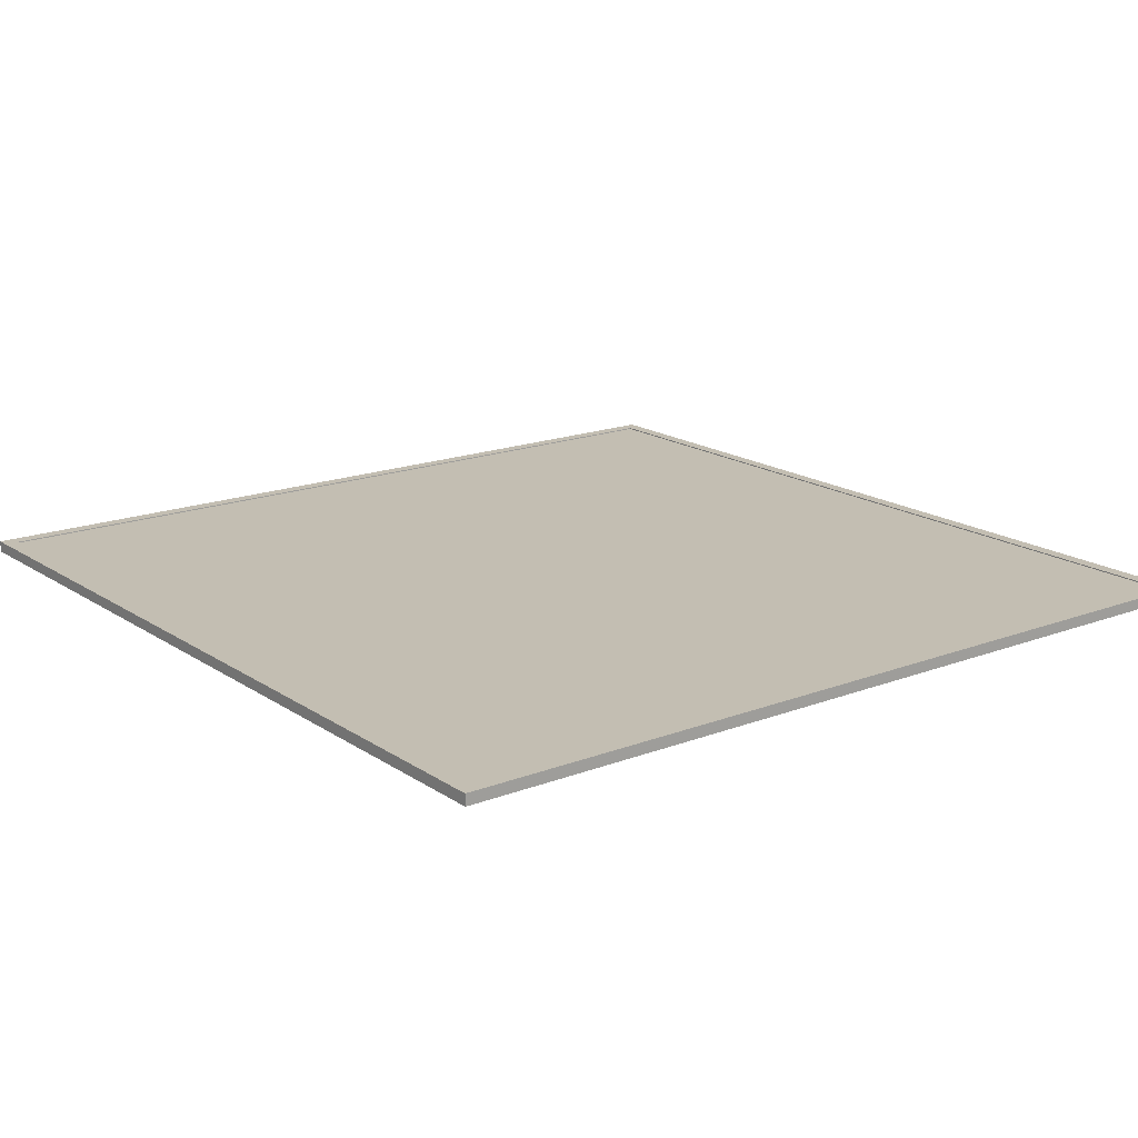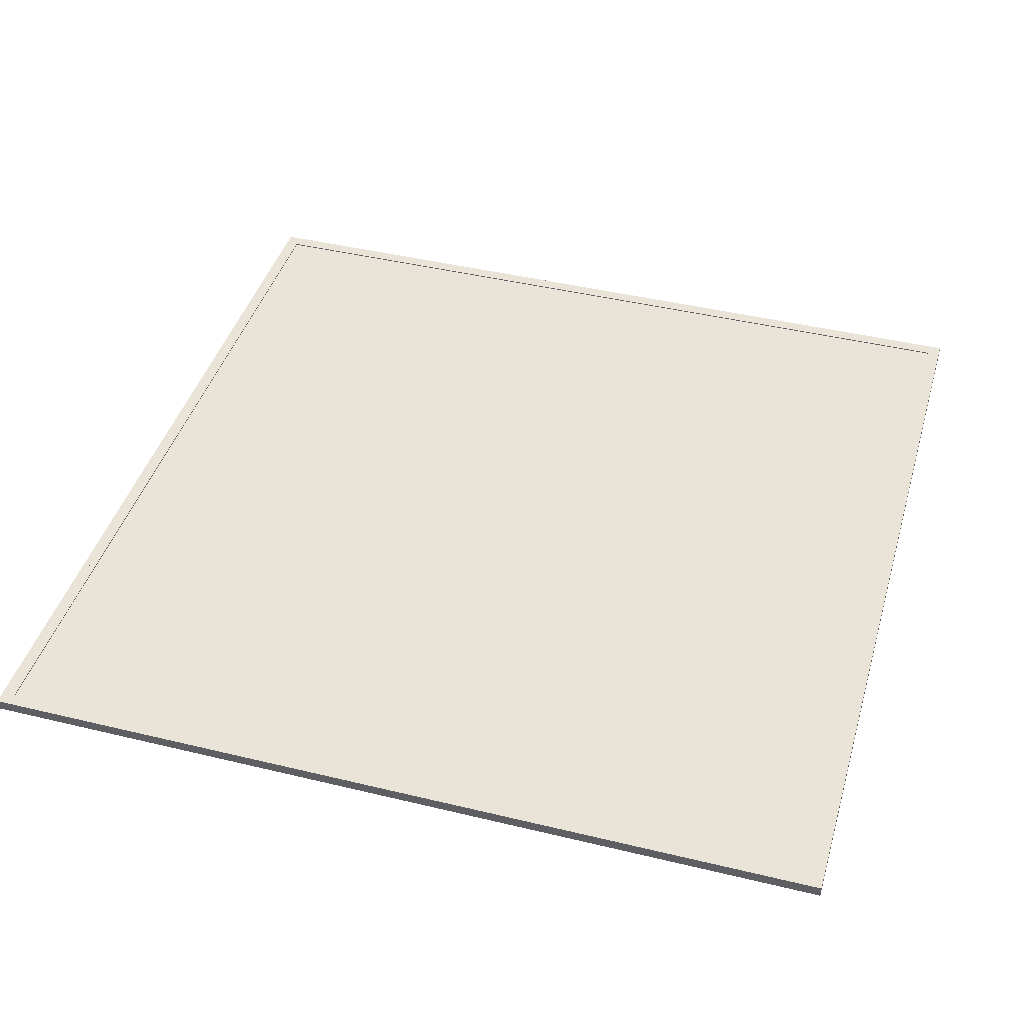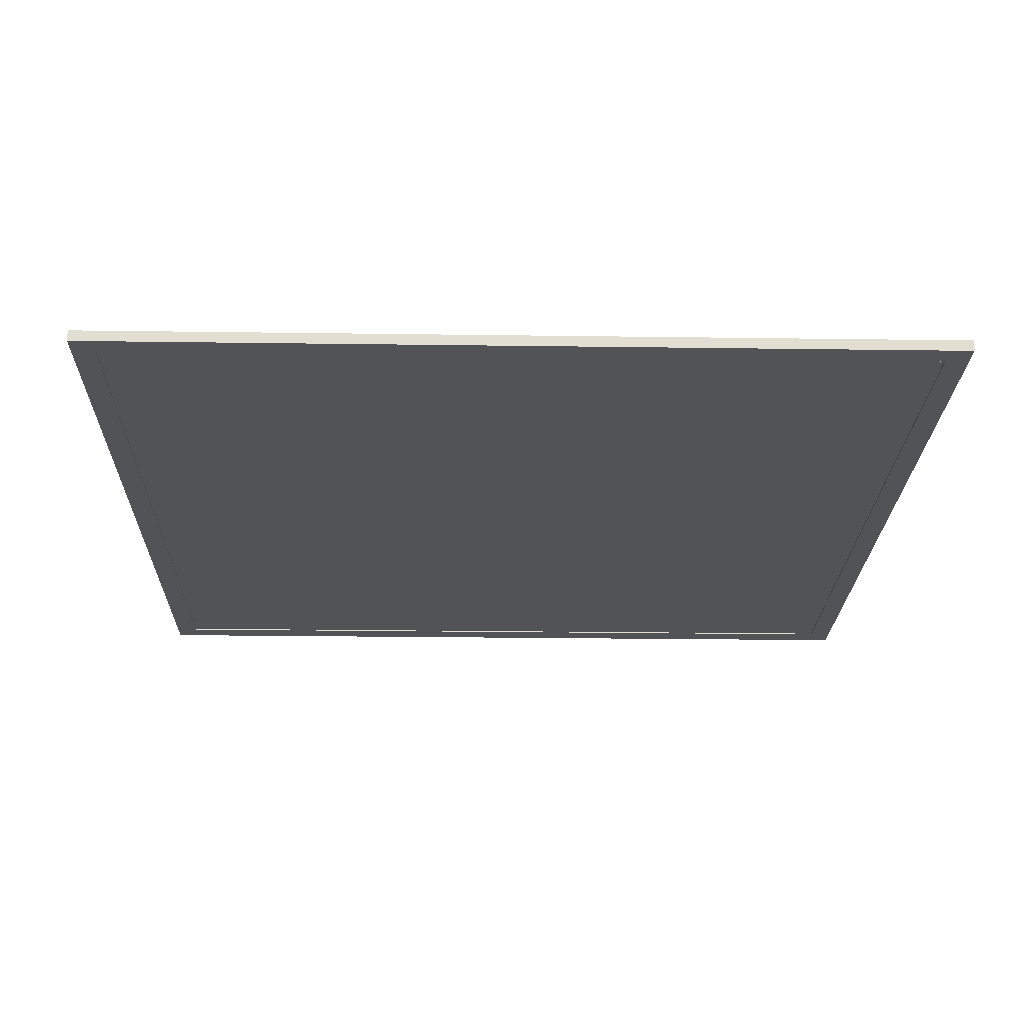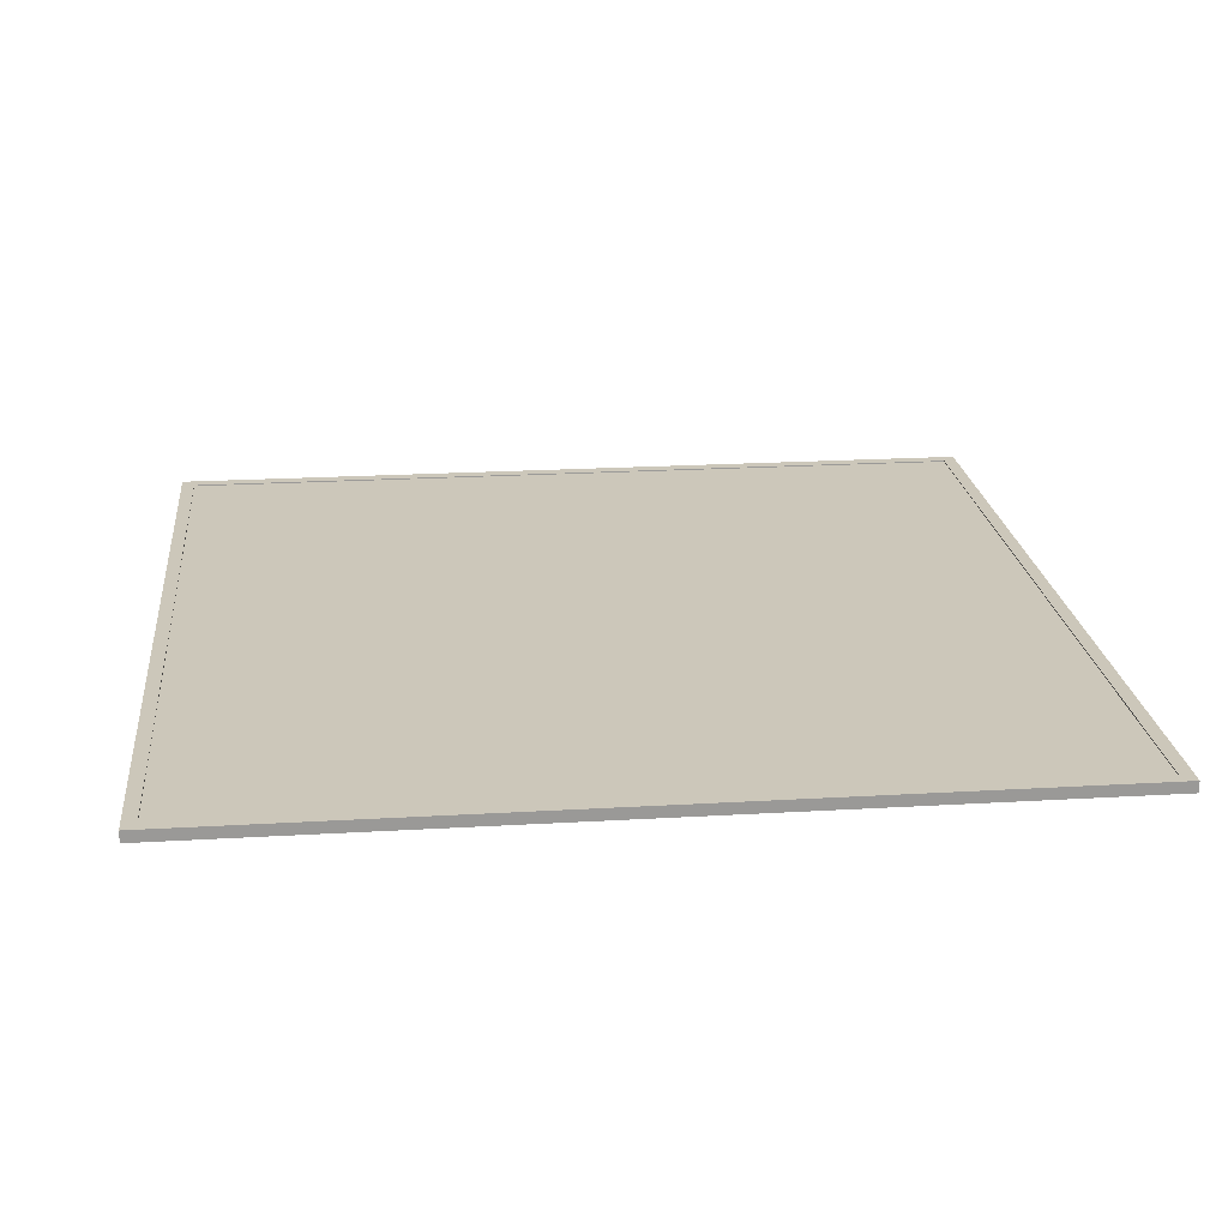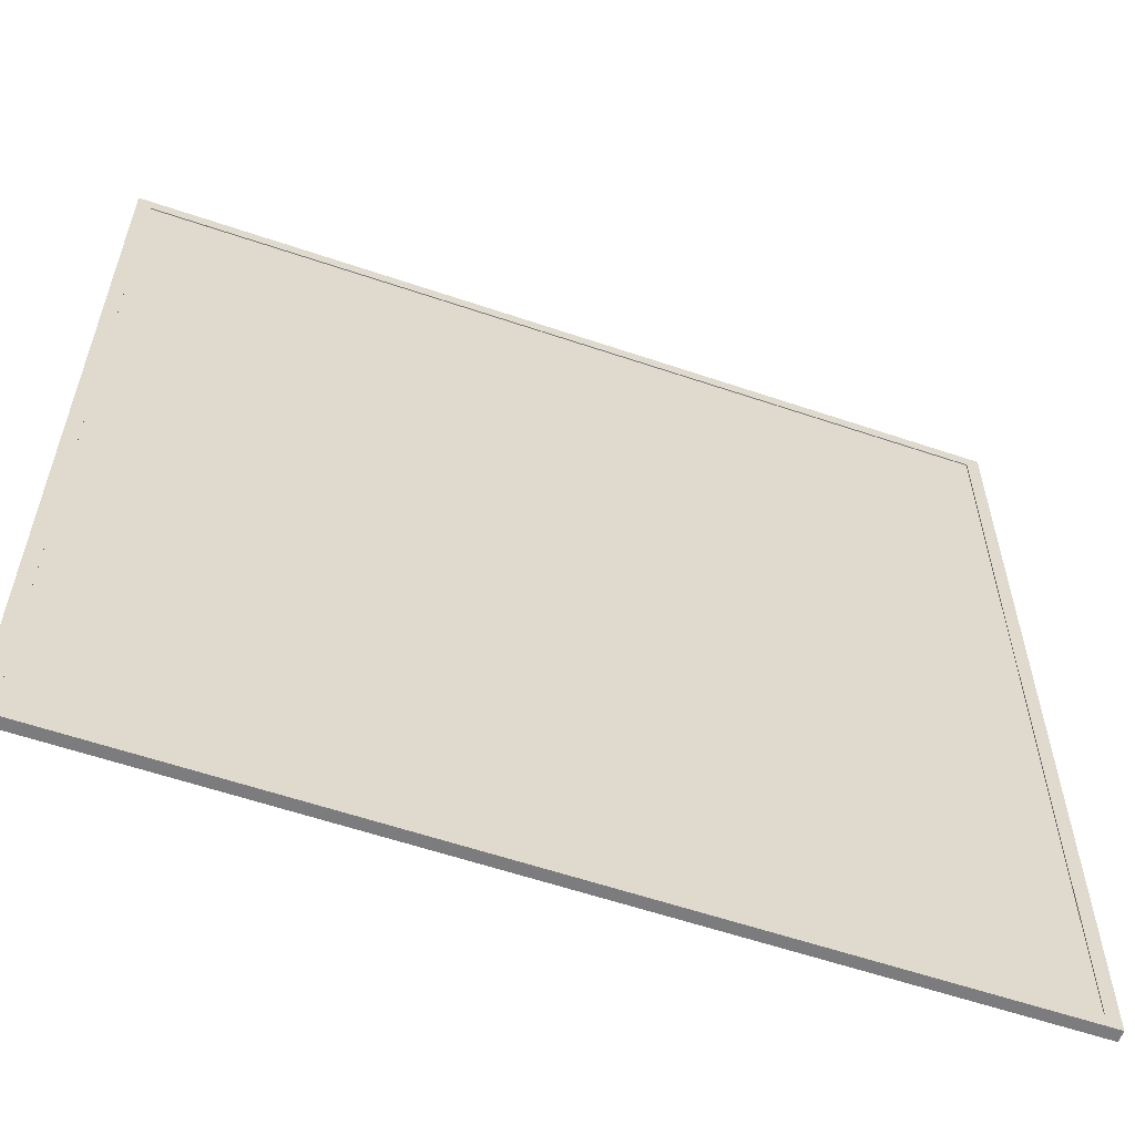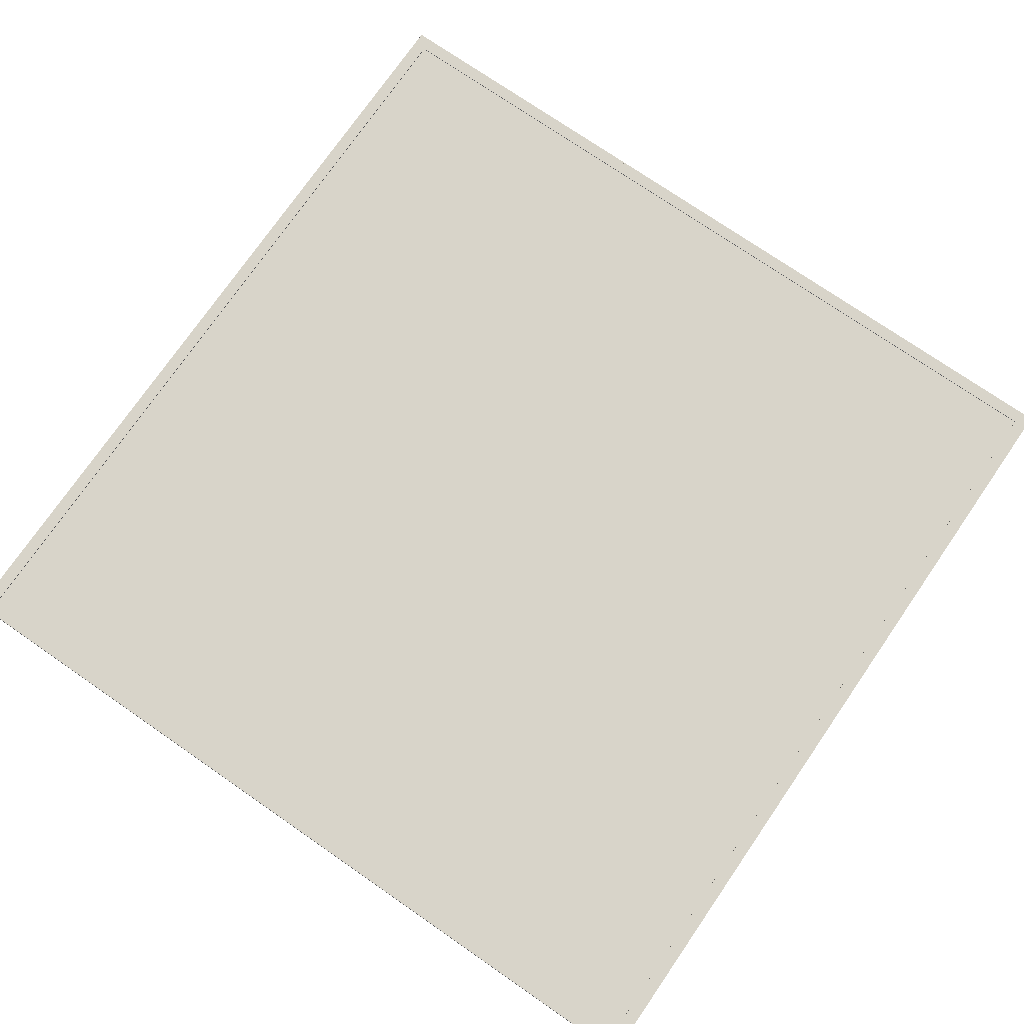
<metadata>
{"format":"obj","ext":"obj","renderer":"f3d","projection":"perspective","resolution":1024,"background":"white","views":[{"elev":17.3,"azim":52.6,"up":"+Z"},{"elev":42.8,"azim":-73.9,"up":"+Z"},{"elev":-22.2,"azim":178.6,"up":"+Z"},{"elev":21.4,"azim":-6.0,"up":"+Z"},{"elev":-58.9,"azim":-19.3,"up":"+Y"},{"elev":75.0,"azim":-55.4,"up":"+Z"}]}
</metadata>
<code>
g Mesh1 Group1 Tackboard1 G_03_PROTAK_T61__Bulletin_Board___610000_1 Model
v 48.6 0.04313 -0.2656
v 48.6 0.04313 0.3594
v 0.2229 0.04313 0.3594
v 0.2229 0.04313 -0.2656
f 1 2 3 4
v 48.6 48.42 -0.2656
v 48.6 48.42 0.3594
f 5 6 2 1
v 47.29 47.11 -0.2656
v 47.29 47.11 -0.2031
v 48.54 48.36 -0.2031
v 48.54 48.36 0.2344
v 48.54 48.36 0.2394
v 48.54 48.36 0.2969
v 47.85 47.67 0.2969
v 47.85 47.67 0.3594
f 7 8 9 10 11 12 13 14 6 5
v 47.29 1.356 -0.2031
v 47.29 1.356 -0.2656
f 15 8 7 16
v 48.54 0.1056 -0.2031
f 9 17 15 8
v 48.54 0.1056 0.2344
f 9 17 18 10
v 48.54 0.1056 0.2394
v 48.54 0.1056 0.2969
v 47.85 0.7931 0.2969
v 47.85 0.7931 0.3594
f 16 15 17 18 19 20 21 22 2 1
v 1.535 1.356 -0.2031
v 1.535 1.356 -0.2656
f 23 15 16 24
v 47.29 0.1056 -0.2031
v 0.2854 0.1056 -0.2031
f 25 26 23 15
v 0.2854 0.1056 0.2344
f 17 25 26 27 18
f 15 17 25
v 0.9726 0.7931 0.3594
v 0.9726 0.7931 0.2969
v 0.2854 0.1056 0.2969
v 0.2854 0.1056 0.2394
f 4 3 28 29 30 31 27 26 23 24
v 0.2229 48.42 -0.2656
v 0.2229 48.42 0.3594
f 32 4 3 33
v 1.535 47.11 -0.2656
f 32 34 24 4
v 0.2854 48.36 -0.2031
v 0.2854 48.36 0.2344
v 0.2854 48.36 0.2394
v 0.2854 48.36 0.2969
v 0.9726 47.67 0.2969
v 0.9726 47.67 0.3594
v 1.535 47.11 -0.2031
f 35 36 37 38 39 40 33 32 34 41
v 47.29 48.36 -0.2031
f 9 10 36 35 42
f 10 11 37 36
f 10 18 19 11
f 18 27 31 19
f 37 31 27 36
v 0.2854 47.67 0.2969
f 37 38 43 30 31
v 47.85 48.36 0.2969
f 37 11 12 44 38
v 48.54 47.67 0.2969
f 20 45 12 11 19
f 21 13 45 20
f 22 14 13 21
f 2 6 14 22
f 40 14 6 33
f 39 13 14 40
f 38 44 13 39
f 44 12 13
f 45 13 12
f 39 43 38
f 43 39 29 30
f 40 28 29 39
f 3 28 40 33
f 3 2 22 28
f 28 22 21 29
v 47.85 0.1056 0.2969
f 29 21 46 30
f 46 21 20
f 46 20 19 31 30
f 32 33 6 5
f 34 32 5 7
f 16 7 5 1
f 24 16 1 4
f 34 7 8 41
f 35 42 8 41
f 8 42 9
f 35 41 23 26
f 41 23 24 34
f 35 36 27 26
g Mesh2 Group2 Tackboard1 G_03_PROTAK_T61__Bulletin_Board___610000_1 Model
v 0.9726 47.68 0.2969
v 47.85 47.67 0.2969
v 47.85 47.67 0.2344
v 0.9726 47.68 0.2344
f 47 48 49 50
v 47.85 0.785 0.2969
v 0.9726 0.7931 0.2969
f 51 48 47 52
v 47.85 0.785 0.2344
f 51 53 49 48
v 0.9726 0.7931 0.2344
f 54 53 51 52
v 0.9726 0.7931 -0.1406
v 47.85 0.785 -0.1406
f 55 56 53 54
v 0.9726 47.68 -0.1406
v 47.85 47.67 -0.1406
f 56 55 57 58
f 54 50 57 55
f 53 49 50 54
f 53 56 58 49
f 50 49 58 57
f 52 47 50 54

</code>
